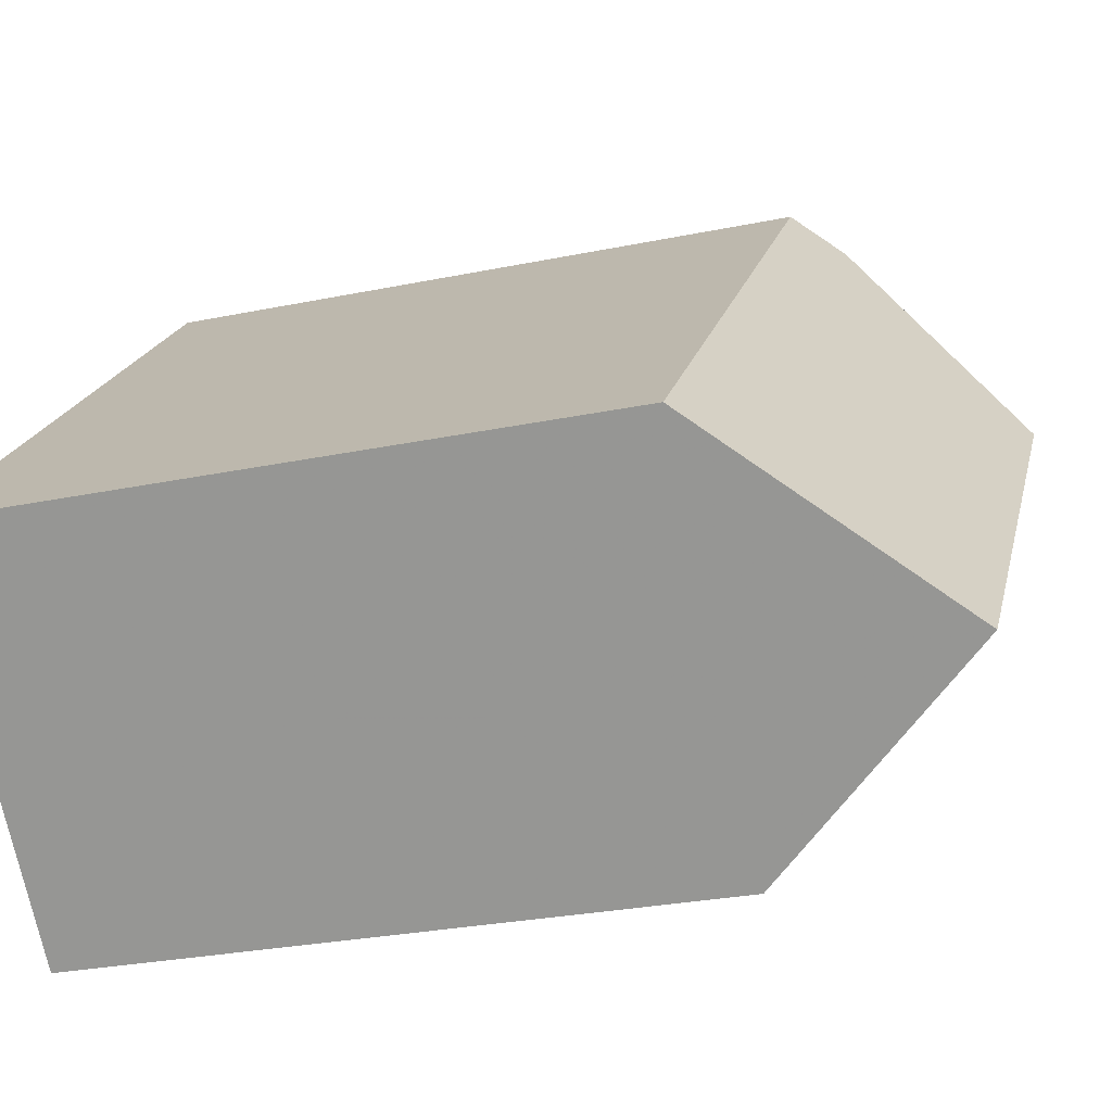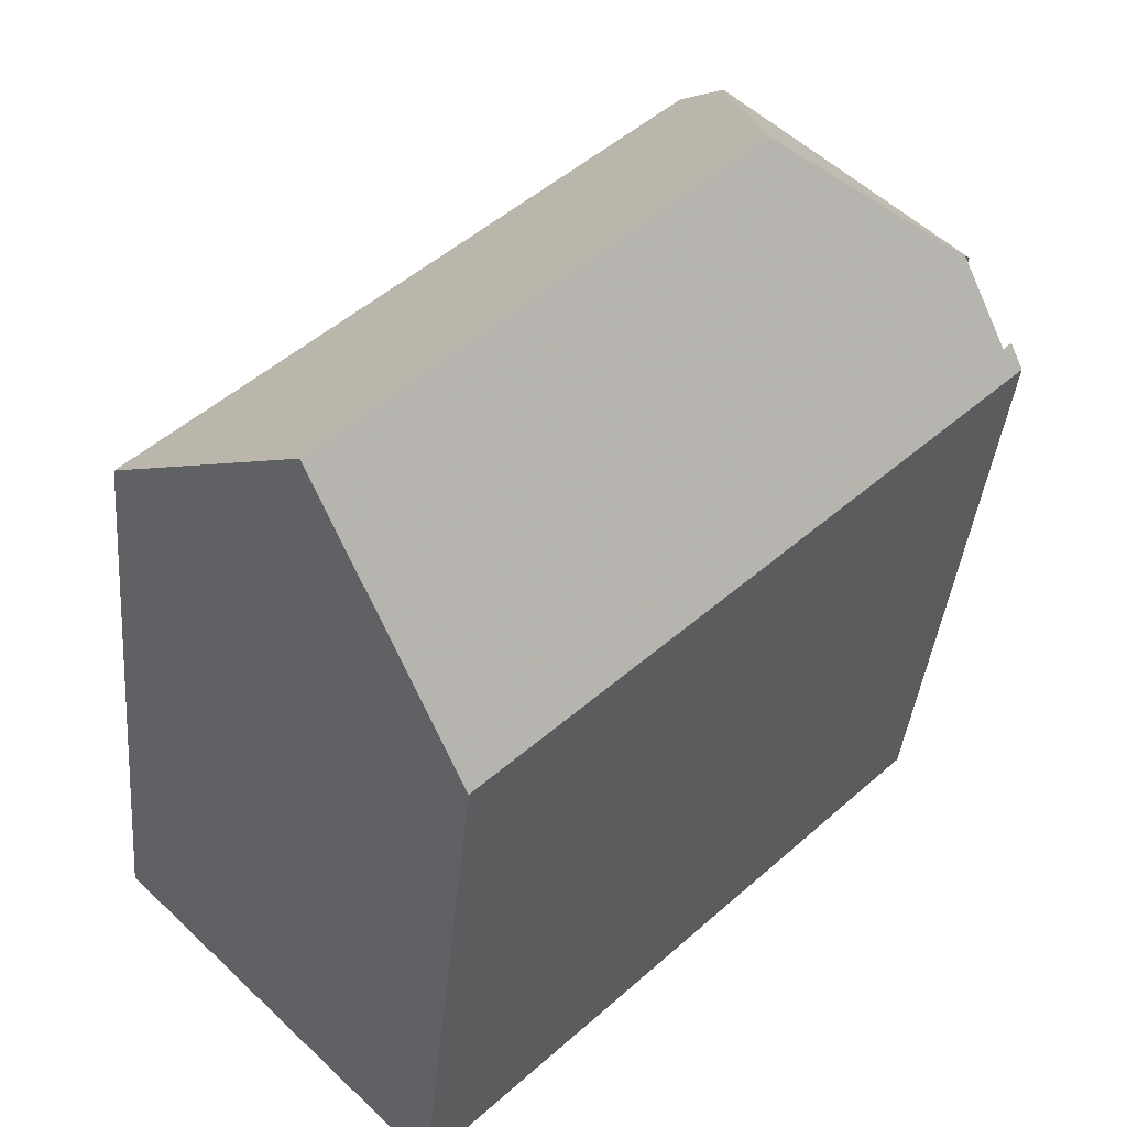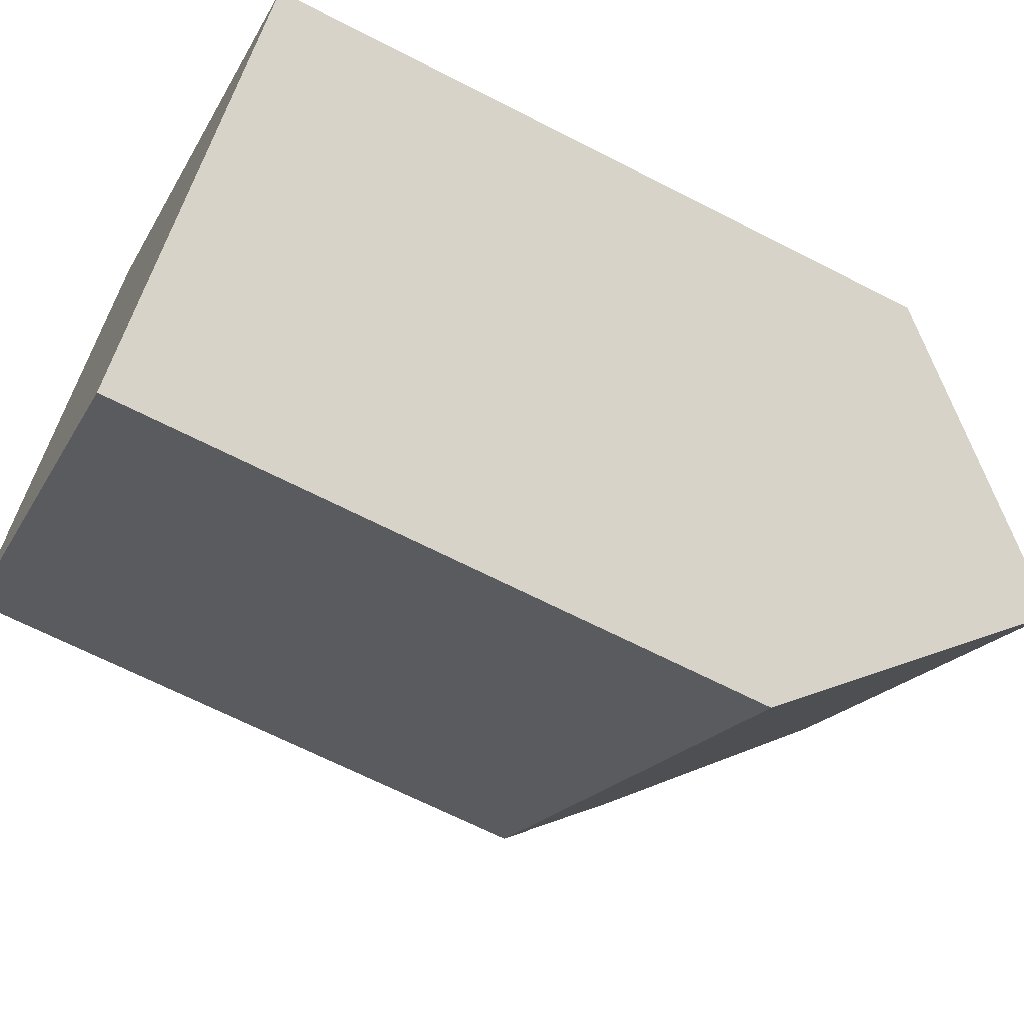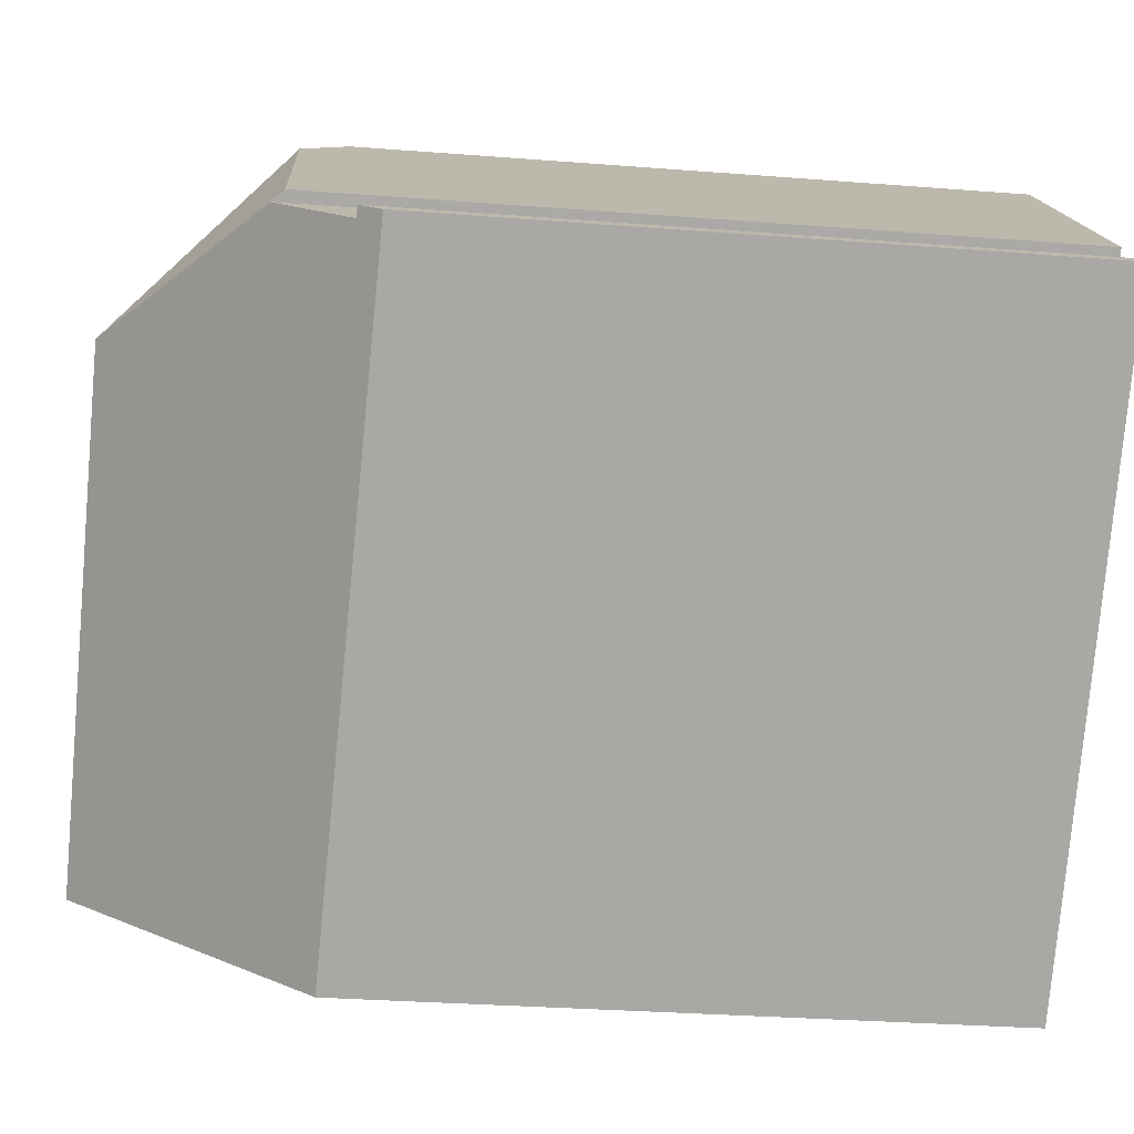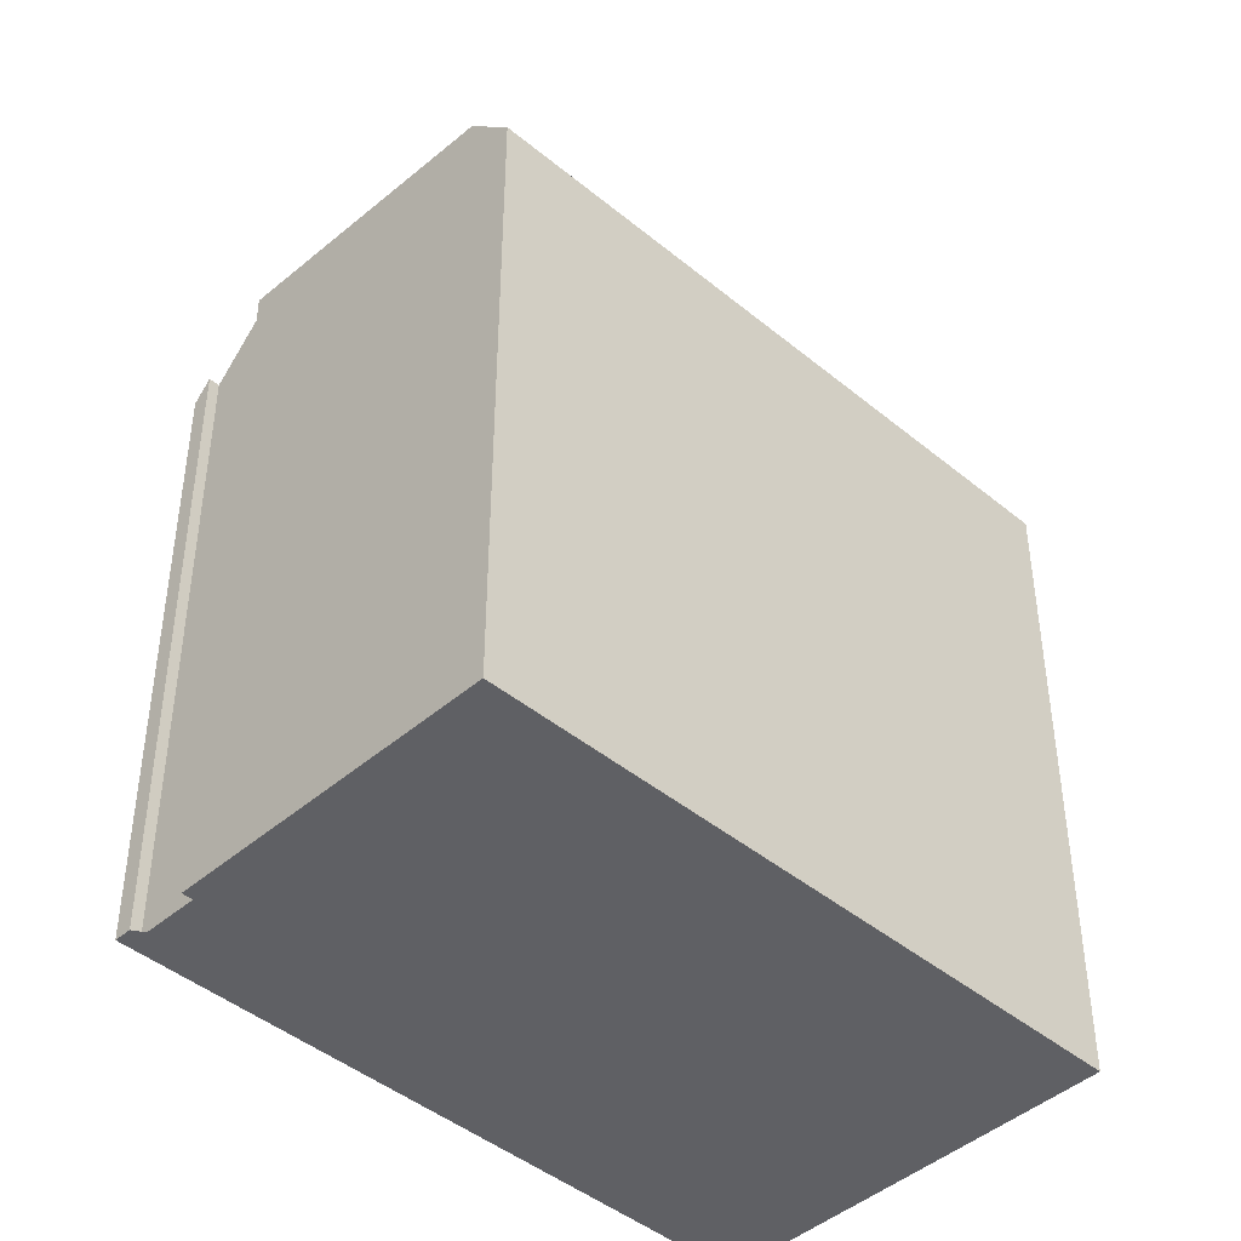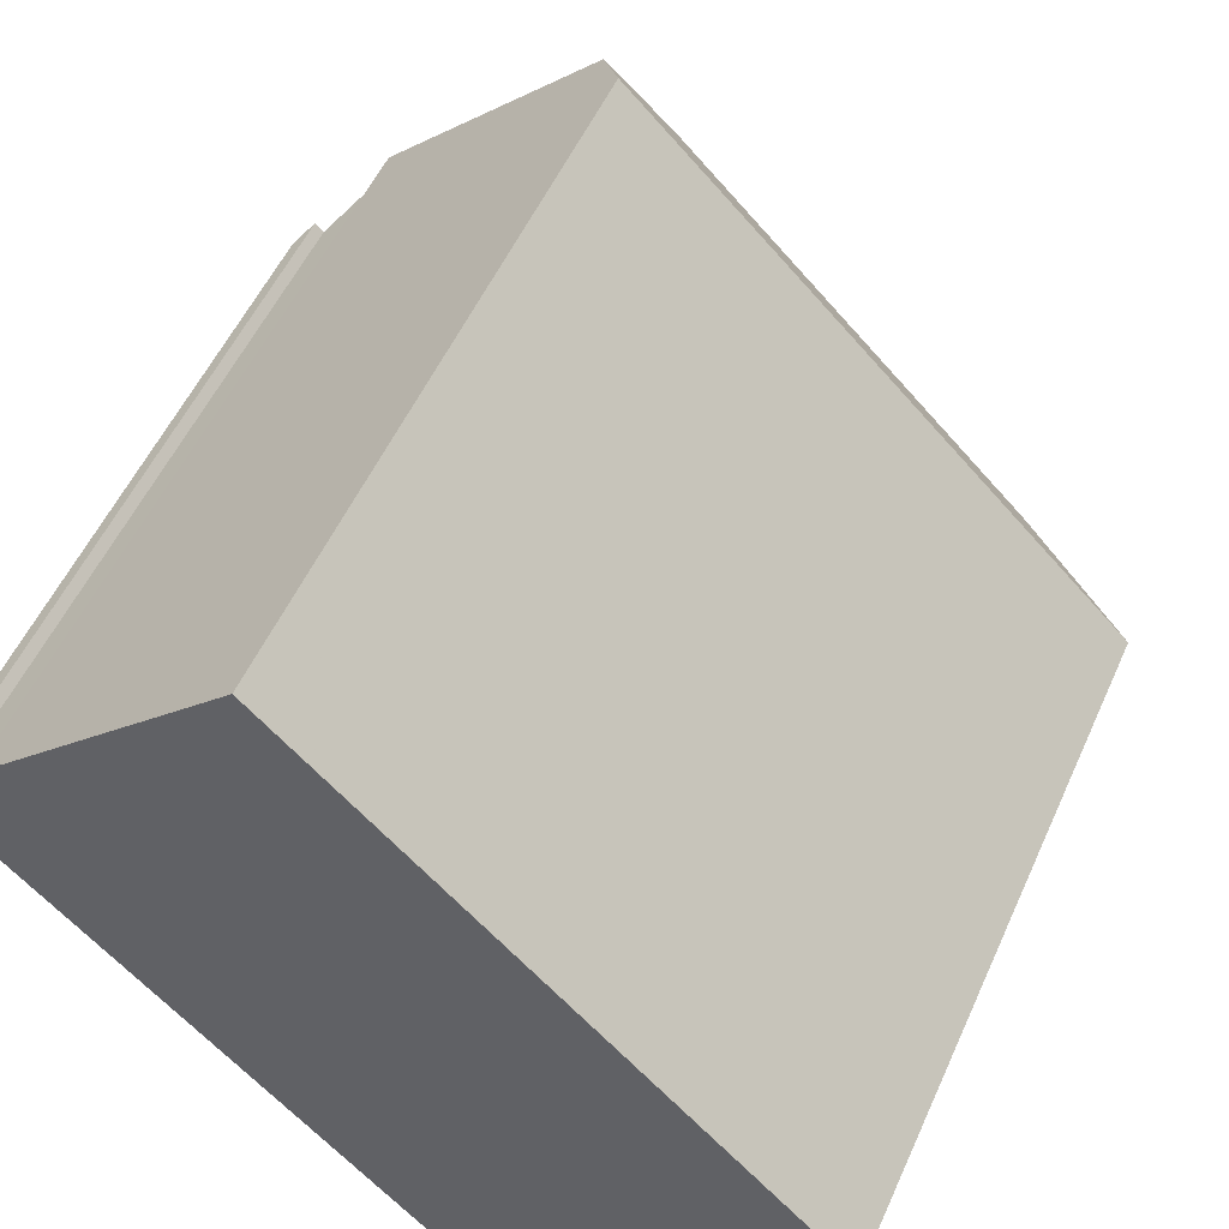
<metadata>
{"format":"obj","ext":"obj","renderer":"f3d","projection":"perspective","resolution":1024,"background":"white","views":[{"elev":-27.2,"azim":-72.2,"up":"+Y"},{"elev":-37.2,"azim":-5.0,"up":"+Y"},{"elev":-65.9,"azim":-117.4,"up":"+Y"},{"elev":-29.7,"azim":83.4,"up":"+Y"},{"elev":-44.4,"azim":-179.0,"up":"+Z"},{"elev":52.7,"azim":-156.4,"up":"+Y"}]}
</metadata>
<code>
v 32.48 186.5 3.547
v 32.28 186.7 3.855
v 32.17 186.6 3.855
v 25.16 179.2 3.756
v 27.92 190.9 3.864
v 20.62 183.7 3.842
v 31.48 187.2 4.919
v 31.59 187.3 4.745
v 23.01 181.3 7.205
v 28.56 186.9 7.124
v 31.5 187.2 4.92
v 23.01 181.3 7.205
v 31.5 187.2 4.92
v 28.56 186.9 7.124
v 28.56 186.9 7.124
v 28.43 190.4 4.577
v 28.43 190.4 4.577
v 27.95 190.9 3.91
v 20.65 183.6 3.887
v 32.43 186.4 3.548
v 32.24 186.6 3.855
v 28.24 190.6 4.315
v 28.43 190.4 4.58
v 28.43 190.4 4.58
v 31.56 187.3 4.797
v 23.04 181.3 7.204
v 25.19 179.2 3.756
v 23.04 181.3 7.204
v 20.65 183.7 3.842
v 20.68 183.7 3.887
v 32.28 186.7 3.855
v 32.48 186.5 3.547
v 32.48 186.5 -5.977
v 32.28 186.7 -5.977
v 32.24 186.6 3.855
v 32.28 186.7 3.855
v 32.28 186.7 -5.977
v 32.24 186.6 -5.977
v 31.5 187.2 4.92
v 32.17 186.6 3.855
v 32.17 186.6 -5.977
v 31.5 187.2 -5.977
v 25.19 179.2 3.756
v 25.16 179.2 3.756
v 25.16 179.2 -5.977
v 25.19 179.2 -5.977
v 20.65 183.7 3.842
v 27.92 190.9 3.864
v 27.92 190.9 -5.977
v 20.65 183.7 -5.977
v 20.65 183.6 3.887
v 20.62 183.7 3.842
v 20.62 183.7 -5.977
v 20.65 183.6 -5.977
v 31.56 187.3 4.797
v 31.48 187.2 4.919
v 31.48 187.2 -5.977
v 31.56 187.3 -5.977
v 28.43 190.4 4.577
v 31.59 187.3 4.745
v 31.59 187.3 -5.977
v 28.43 190.4 -5.977
v 25.16 179.2 3.756
v 23.01 181.3 7.205
v 23.01 181.3 -5.977
v 25.16 179.2 -5.977
v 31.48 187.2 4.919
v 31.5 187.2 4.92
v 31.5 187.2 -5.977
v 31.48 187.2 -5.977
v 28.24 190.6 4.315
v 28.43 190.4 4.577
v 28.43 190.4 -5.977
v 28.24 190.6 -5.977
v 27.92 190.9 3.864
v 27.95 190.9 3.91
v 27.95 190.9 -5.977
v 27.92 190.9 -5.977
v 23.01 181.3 7.205
v 20.65 183.6 3.887
v 20.65 183.6 -5.977
v 23.01 181.3 -5.977
v 32.48 186.5 3.547
v 32.43 186.4 3.548
v 32.43 186.4 -5.977
v 32.48 186.5 -5.977
v 32.17 186.6 3.855
v 32.24 186.6 3.855
v 32.24 186.6 -5.977
v 32.17 186.6 -5.977
v 27.95 190.9 3.91
v 28.24 190.6 4.315
v 28.24 190.6 -5.977
v 27.95 190.9 -5.977
v 31.59 187.3 4.745
v 31.56 187.3 4.797
v 31.56 187.3 -5.977
v 31.59 187.3 -5.977
v 32.43 186.4 3.548
v 25.19 179.2 3.756
v 25.19 179.2 -5.977
v 32.43 186.4 -5.977
v 20.62 183.7 3.842
v 20.65 183.7 3.842
v 20.65 183.7 -5.977
v 20.62 183.7 -5.977
v 25.16 179.2 -5.977
v 20.62 183.7 -5.977
v 27.92 190.9 -5.977
v 31.59 187.3 -5.977
v 31.48 187.2 -5.977
v 32.17 186.6 -5.977
v 32.28 186.7 -5.977
v 32.48 186.5 -5.977
f 28 9 4 27
f 23 17 22
f 25 8 16 24
f 30 18 5 29
f 20 1 2 21
f 26 14 23 22 18 30
f 24 15 13 7 25
f 27 20 21 3 11 10 28
f 29 6 19 30
f 30 19 12 26
f 32 33 34 31
f 36 37 38 35
f 40 41 42 39
f 44 45 46 43
f 48 49 50 47
f 52 53 54 51
f 56 57 58 55
f 60 61 62 59
f 64 65 66 63
f 68 69 70 67
f 72 73 74 71
f 76 77 78 75
f 80 81 82 79
f 84 85 86 83
f 88 89 90 87
f 92 93 94 91
f 96 97 98 95
f 100 101 102 99
f 104 105 106 103
f 108 109 110 111 112 113 114 107

</code>
